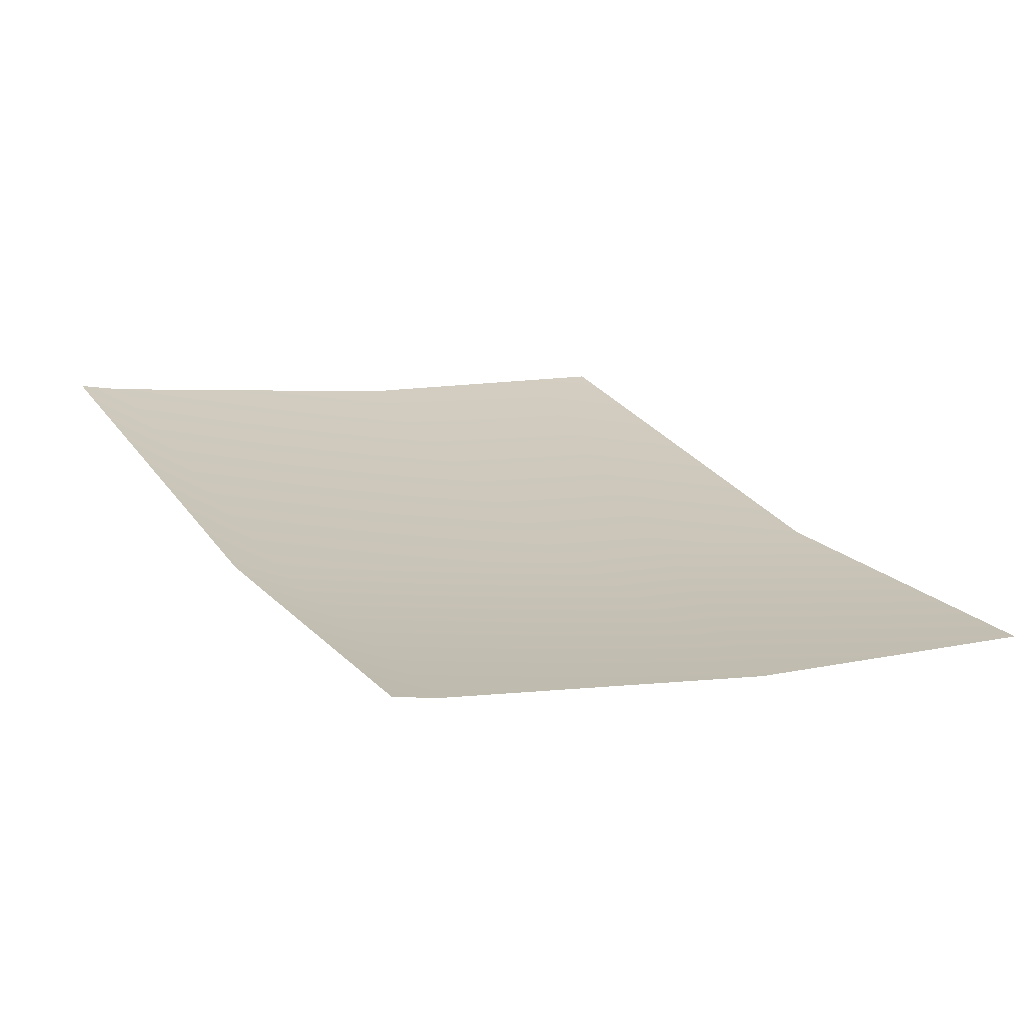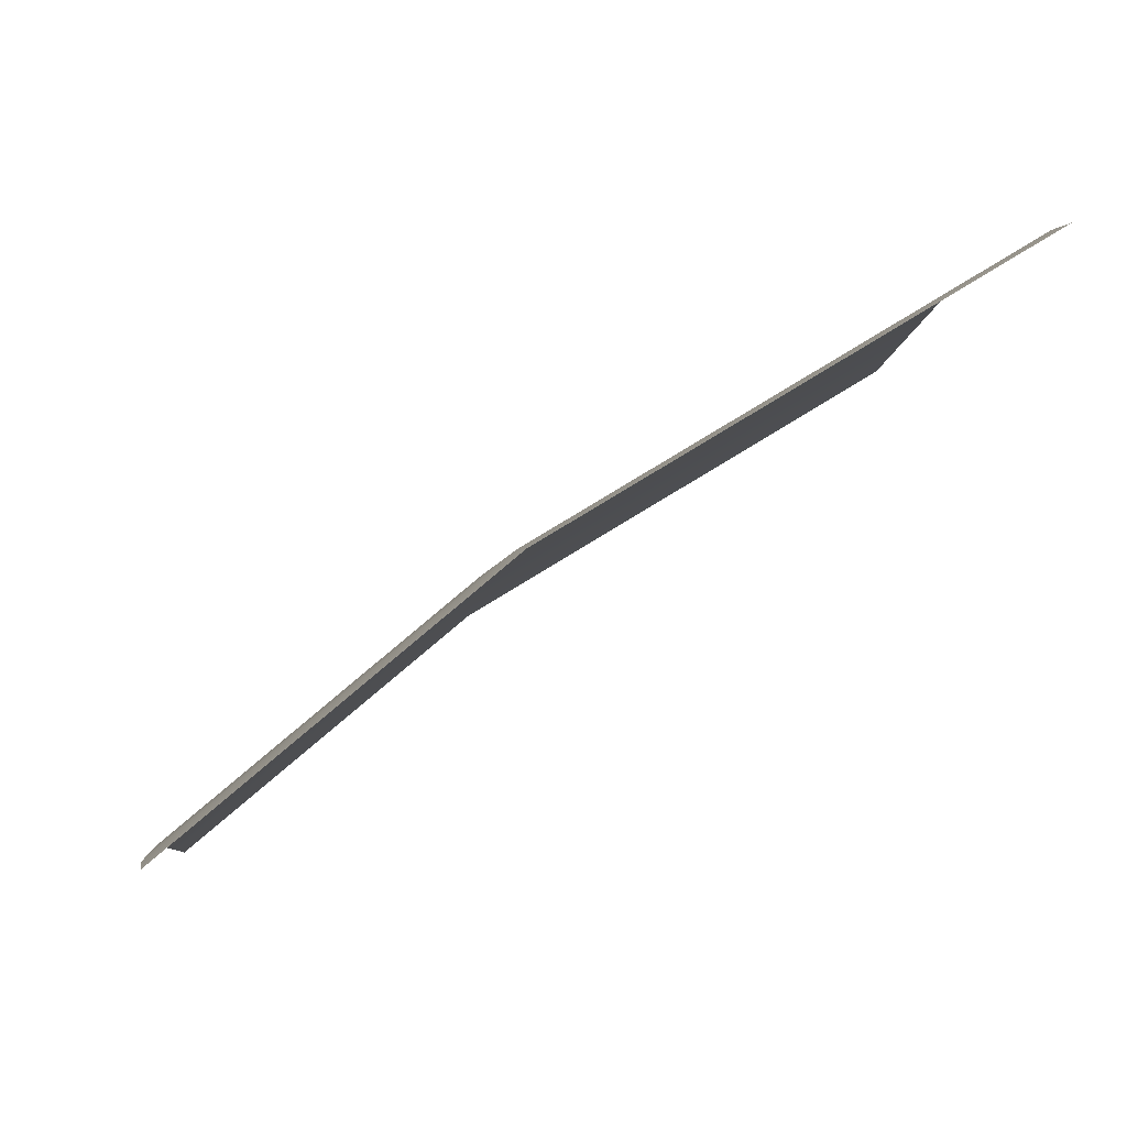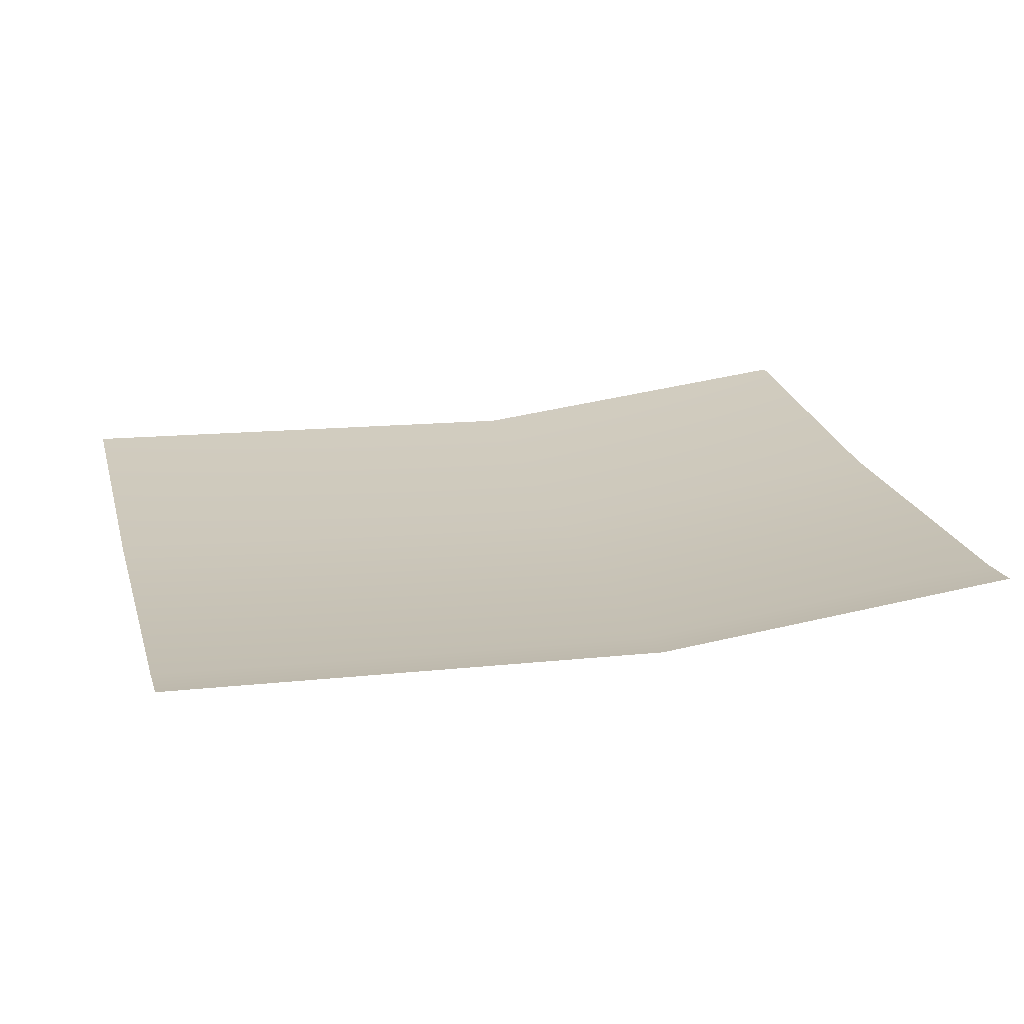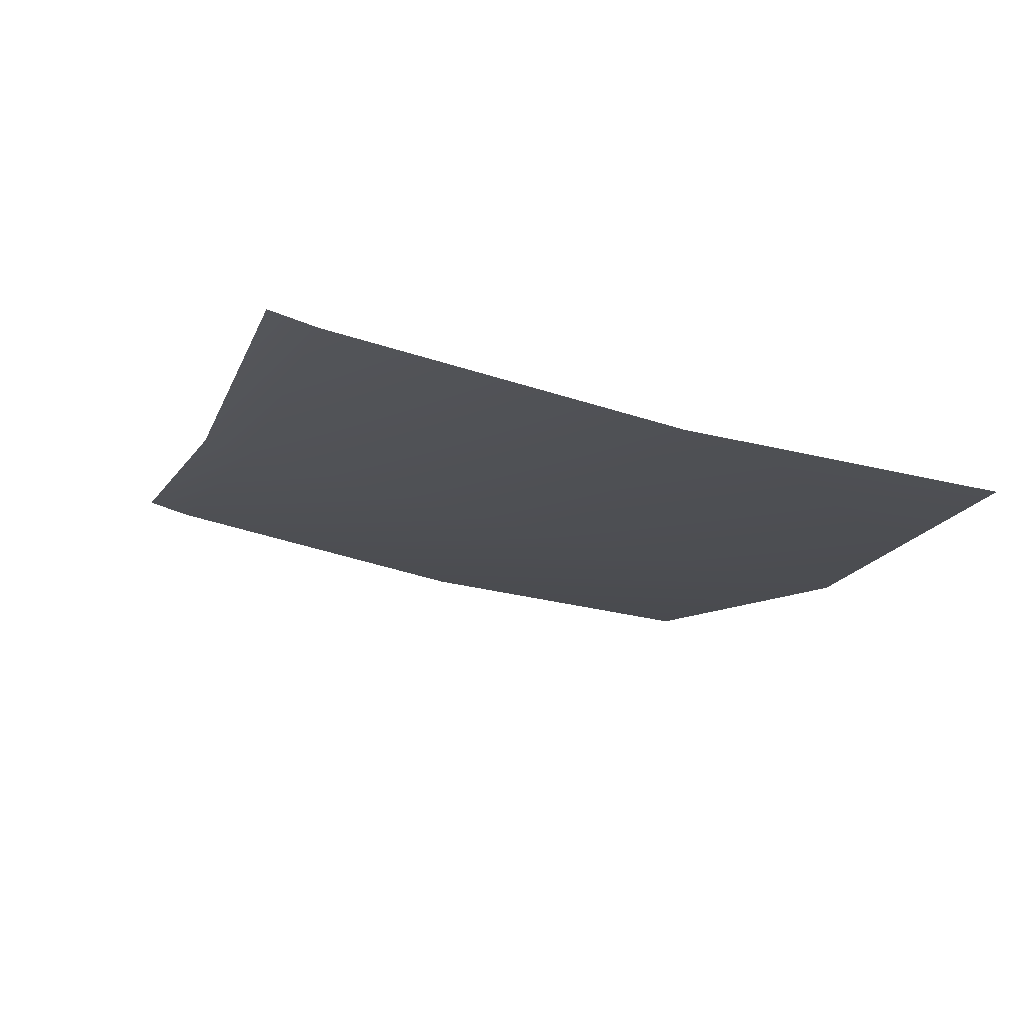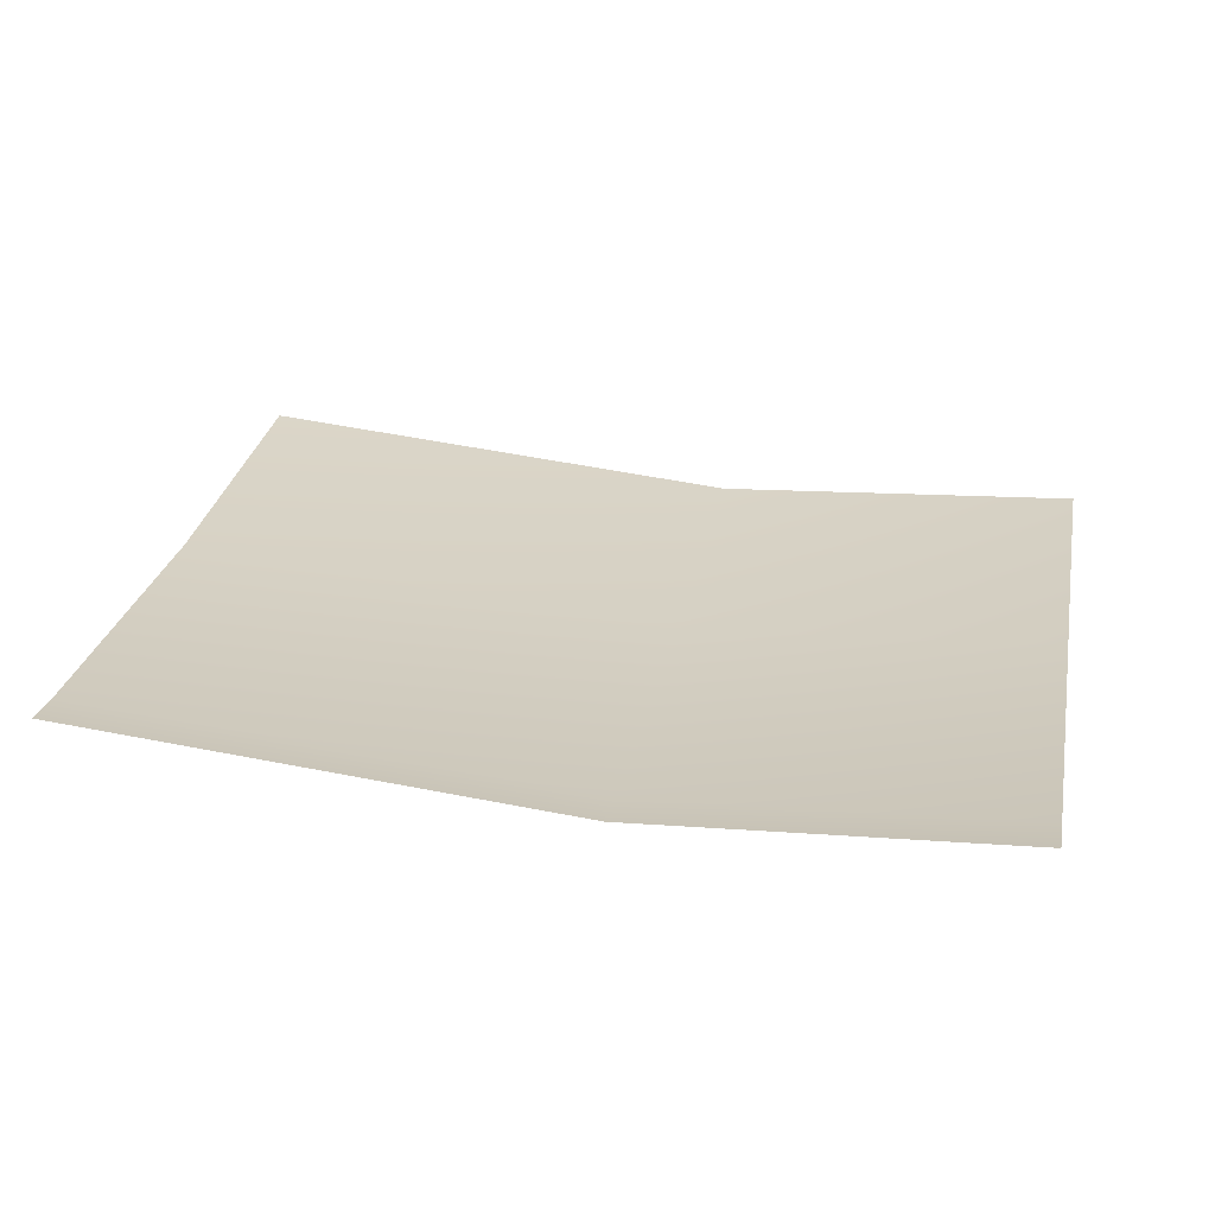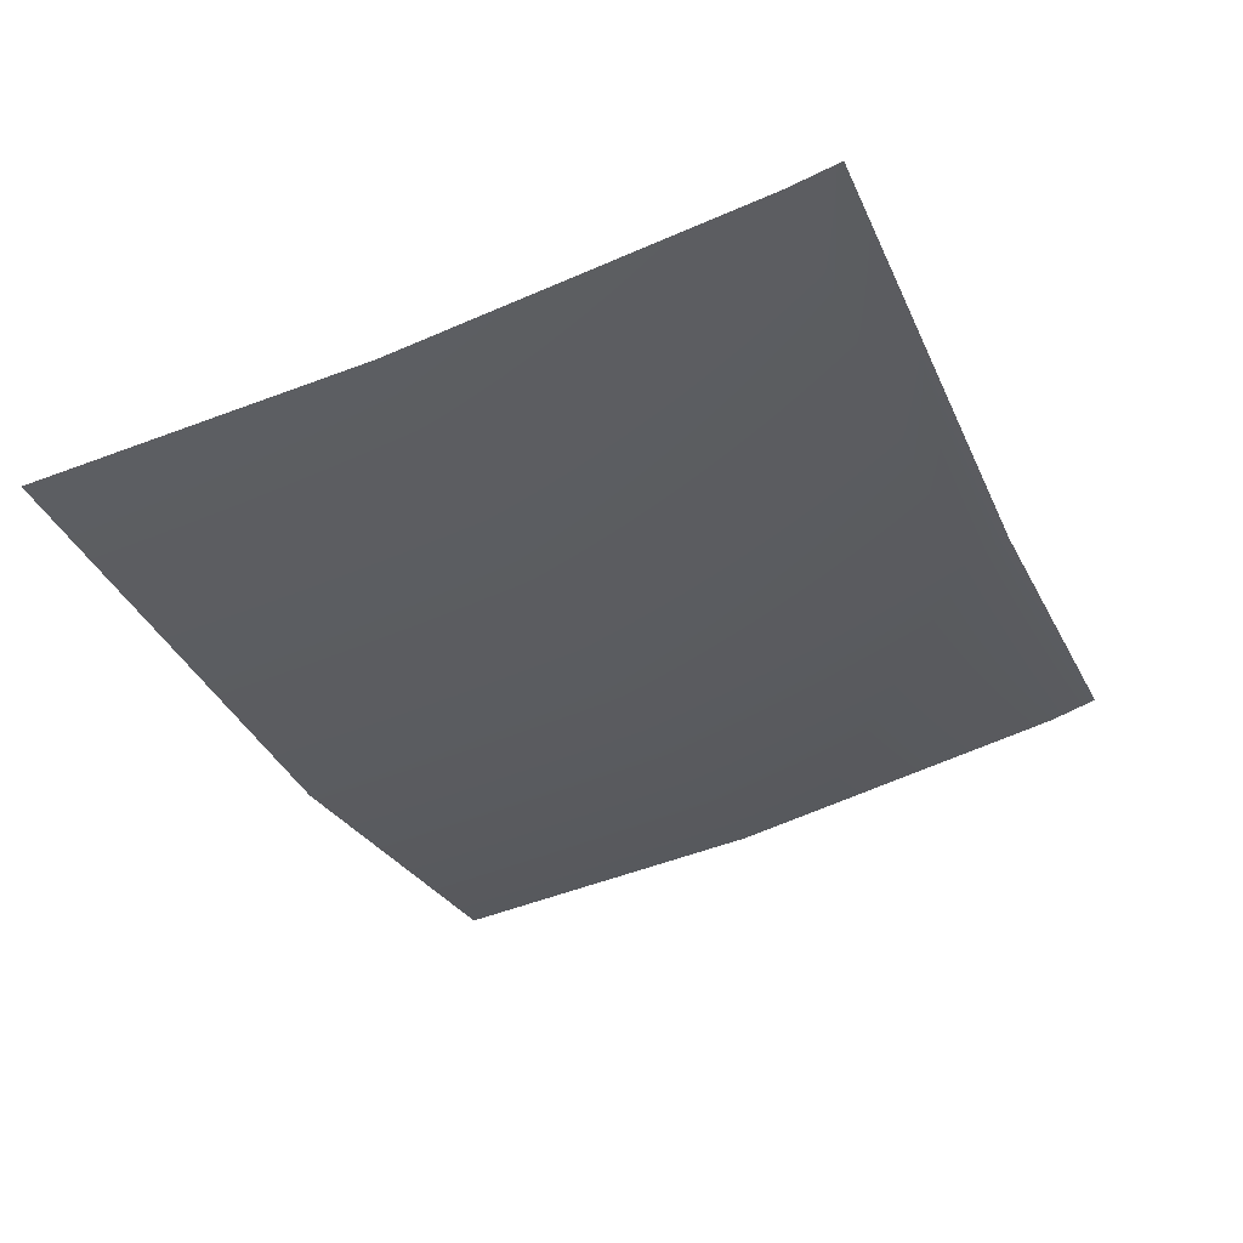
<metadata>
{"format":"obj","ext":"obj","renderer":"f3d","projection":"perspective","resolution":1024,"background":"white","views":[{"elev":24.0,"azim":-119.2,"up":"+Z"},{"elev":77.1,"azim":-36.1,"up":"+Y"},{"elev":31.2,"azim":166.1,"up":"+Z"},{"elev":-12.5,"azim":-107.0,"up":"+Z"},{"elev":35.0,"azim":-169.6,"up":"+Z"},{"elev":-32.6,"azim":112.3,"up":"+Z"}]}
</metadata>
<code>
o sphere28
g sphere28
v 0.9514 7.518 -8.379
v -0.704 8.132 -8.326
v -0.6931 8.786 -8.197
v 0.9286 8.786 -8.179
v 0 8.786 -8.252
v 0 7.518 -8.454
v -0.7101 7.518 -8.398
v 0 8.132 -8.382
v 0.9432 8.132 -8.307
v 0.9257 8.874 -8.154
v 0 8.874 -8.227
v -0.691 8.874 -8.172
f 5 11 12 3
f 8 5 3 2
f 2 7 6 8
f 8 6 1 9
f 8 9 4 5
f 5 4 10 11

</code>
